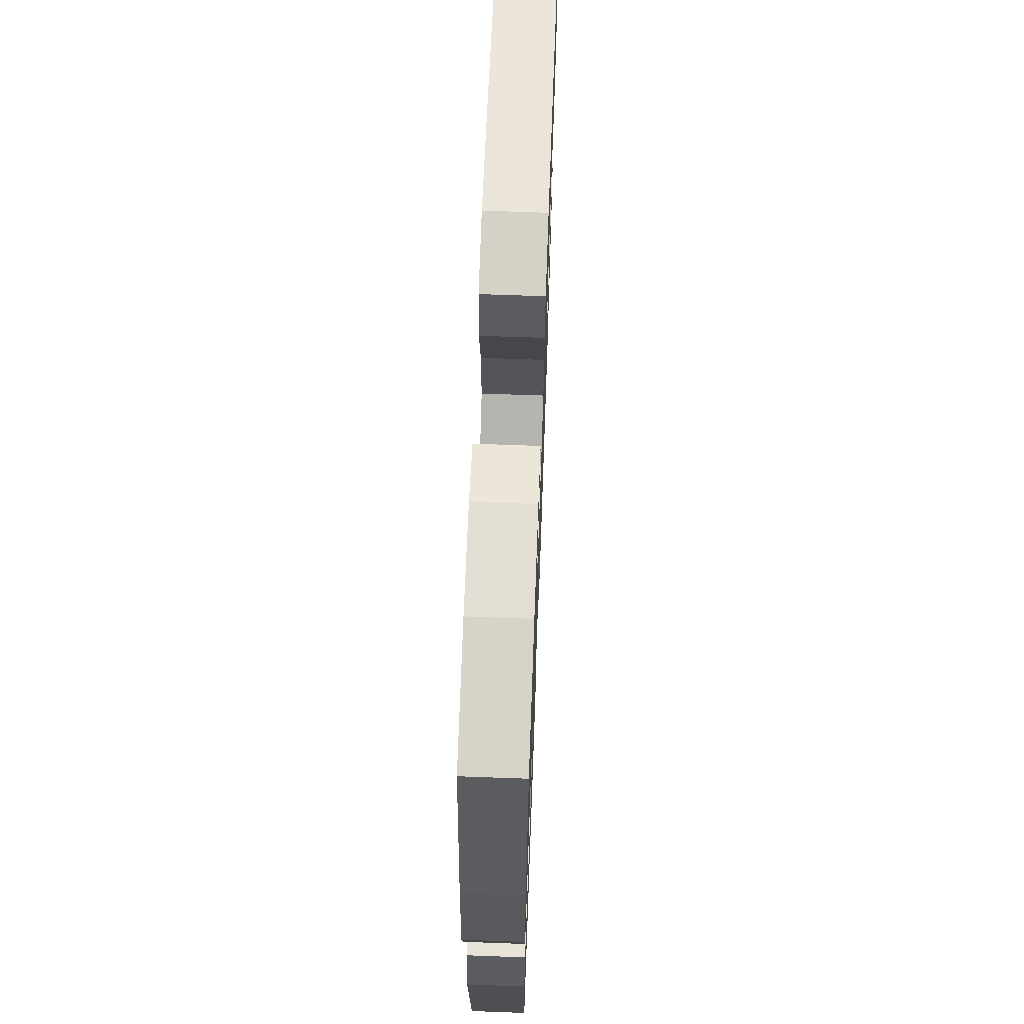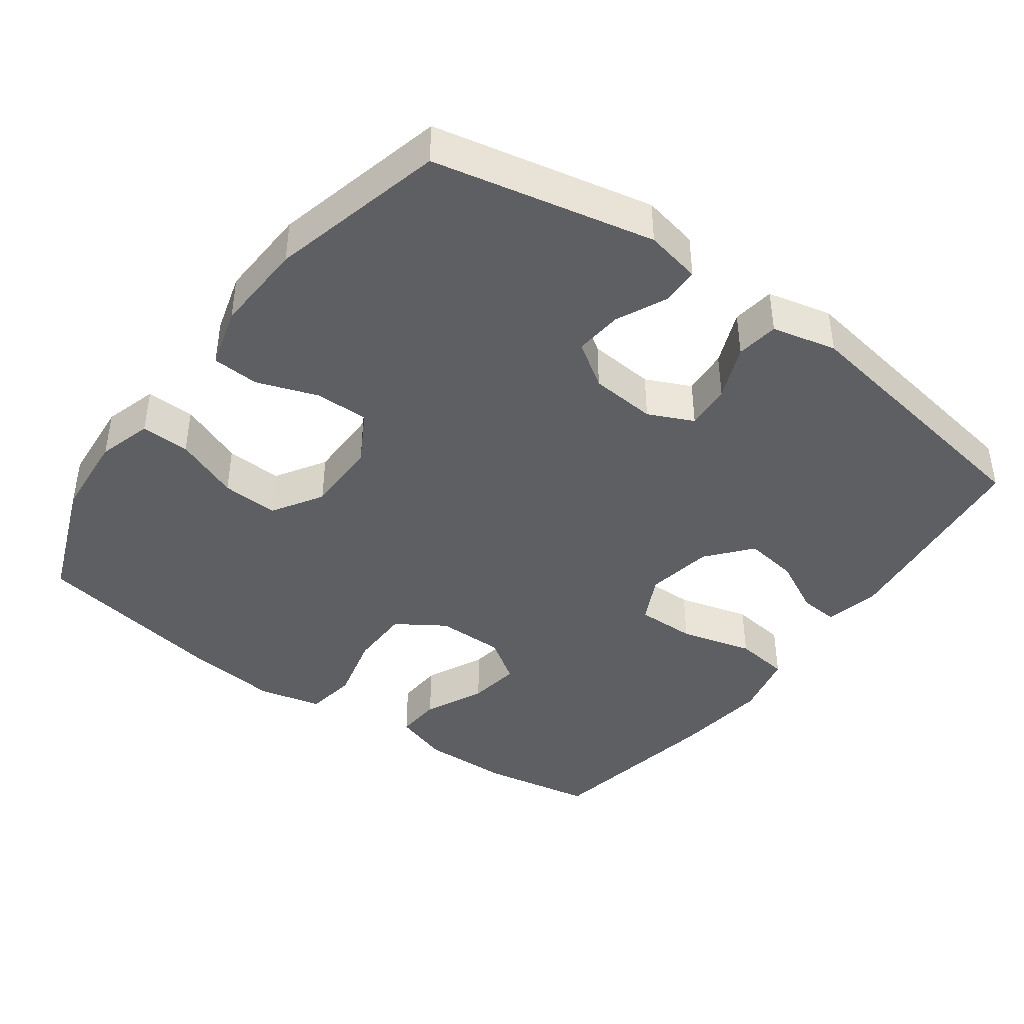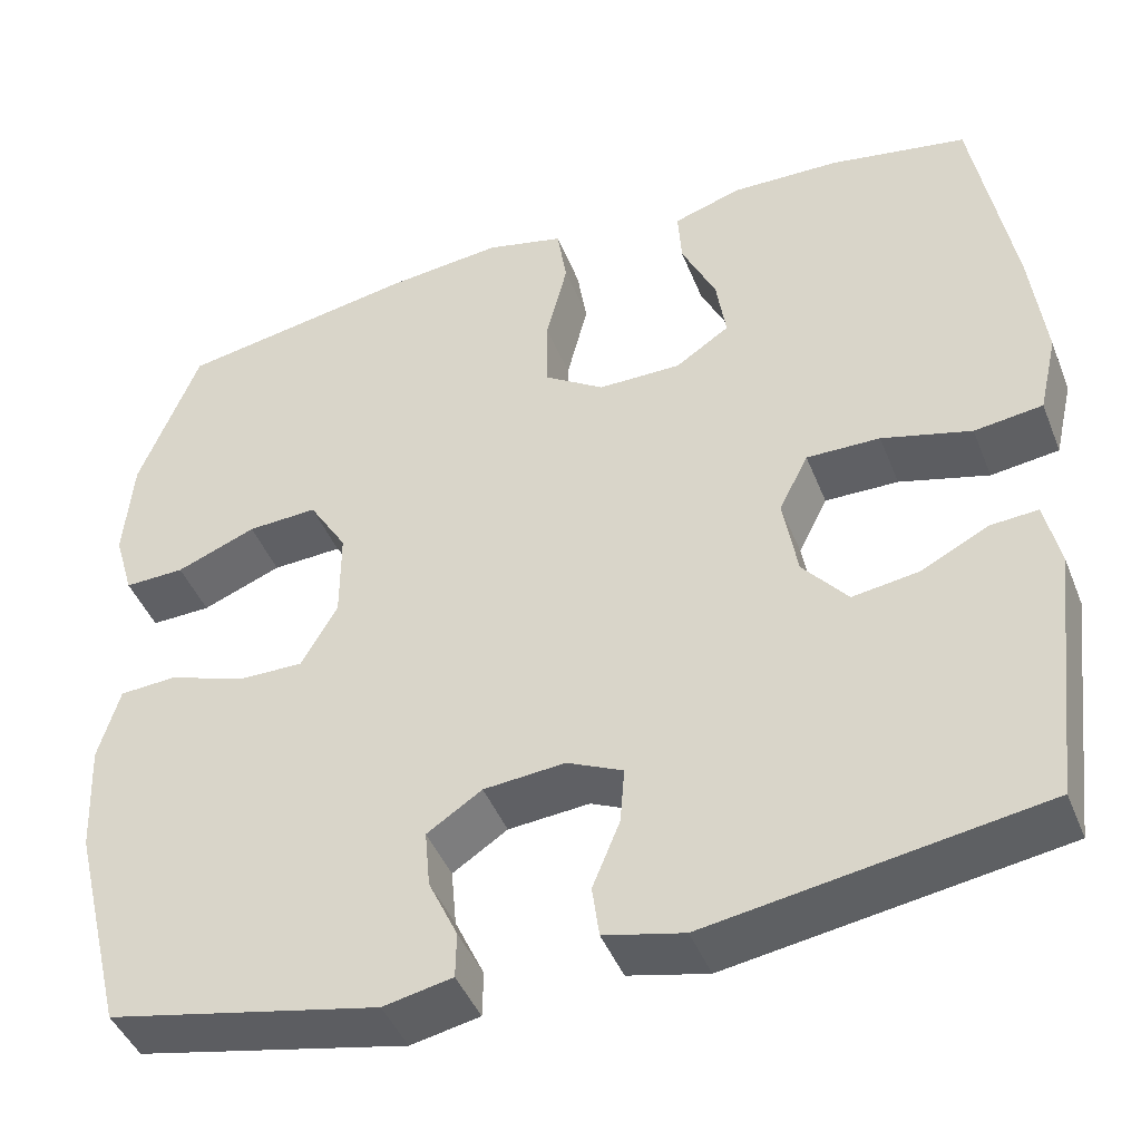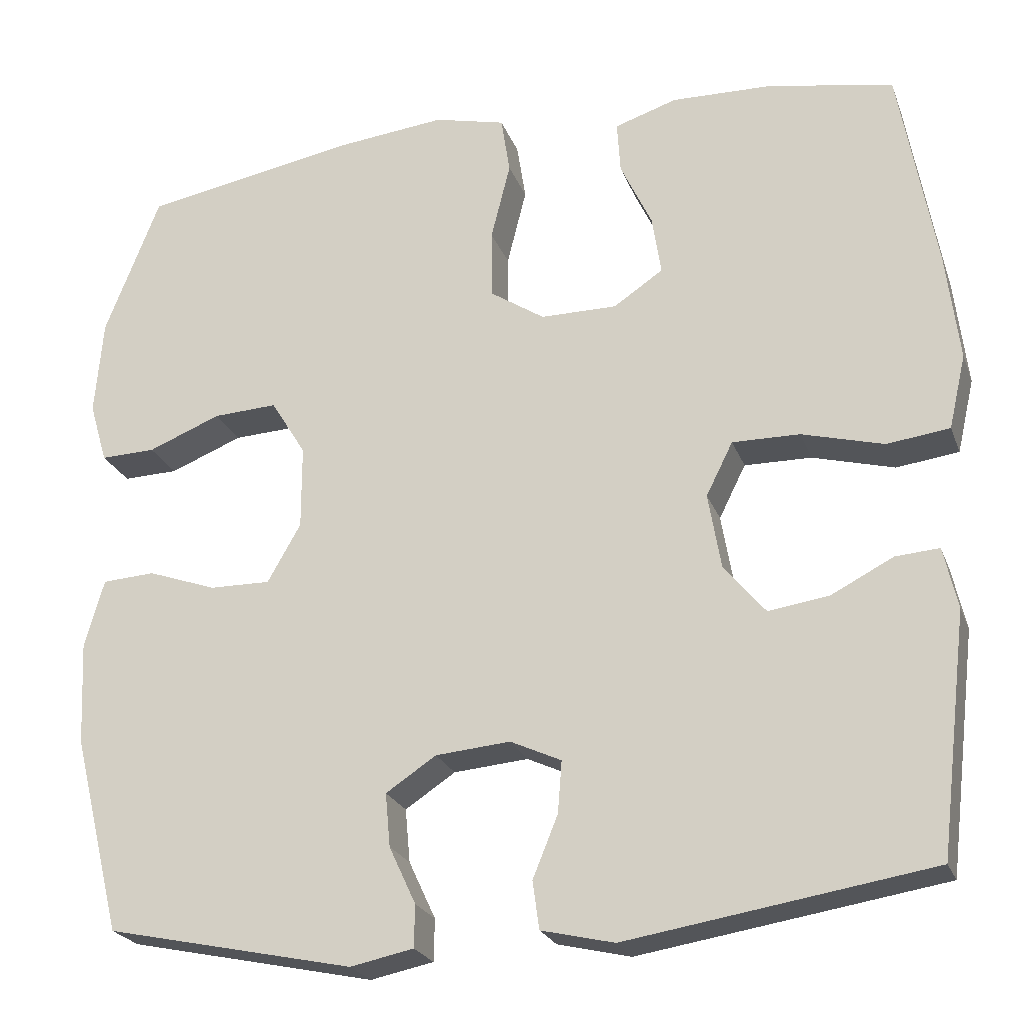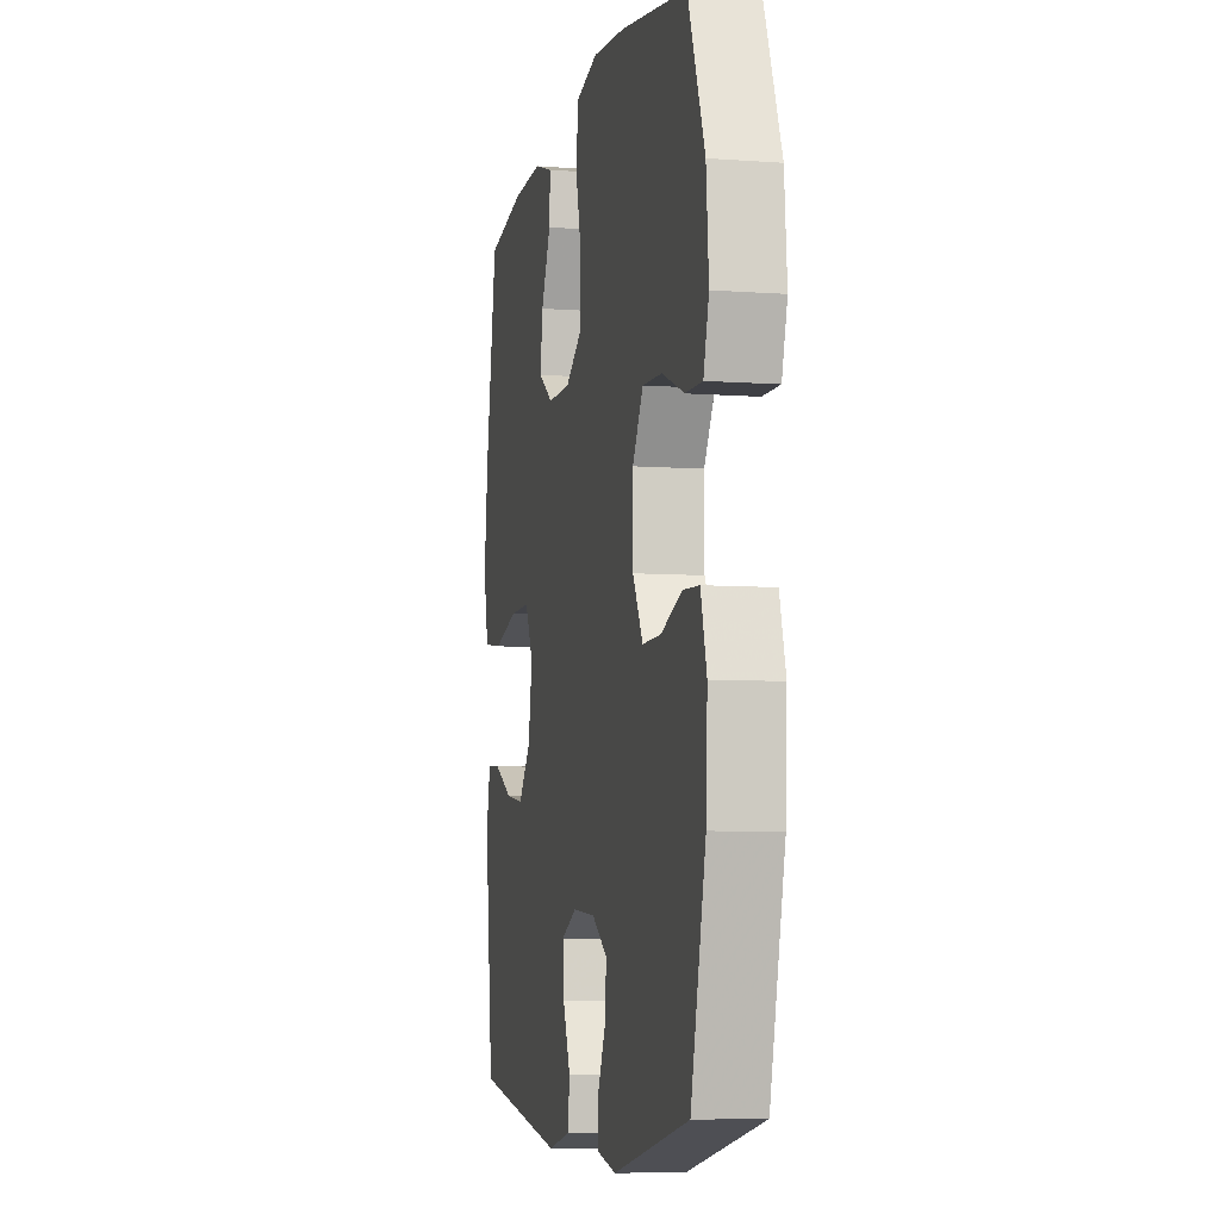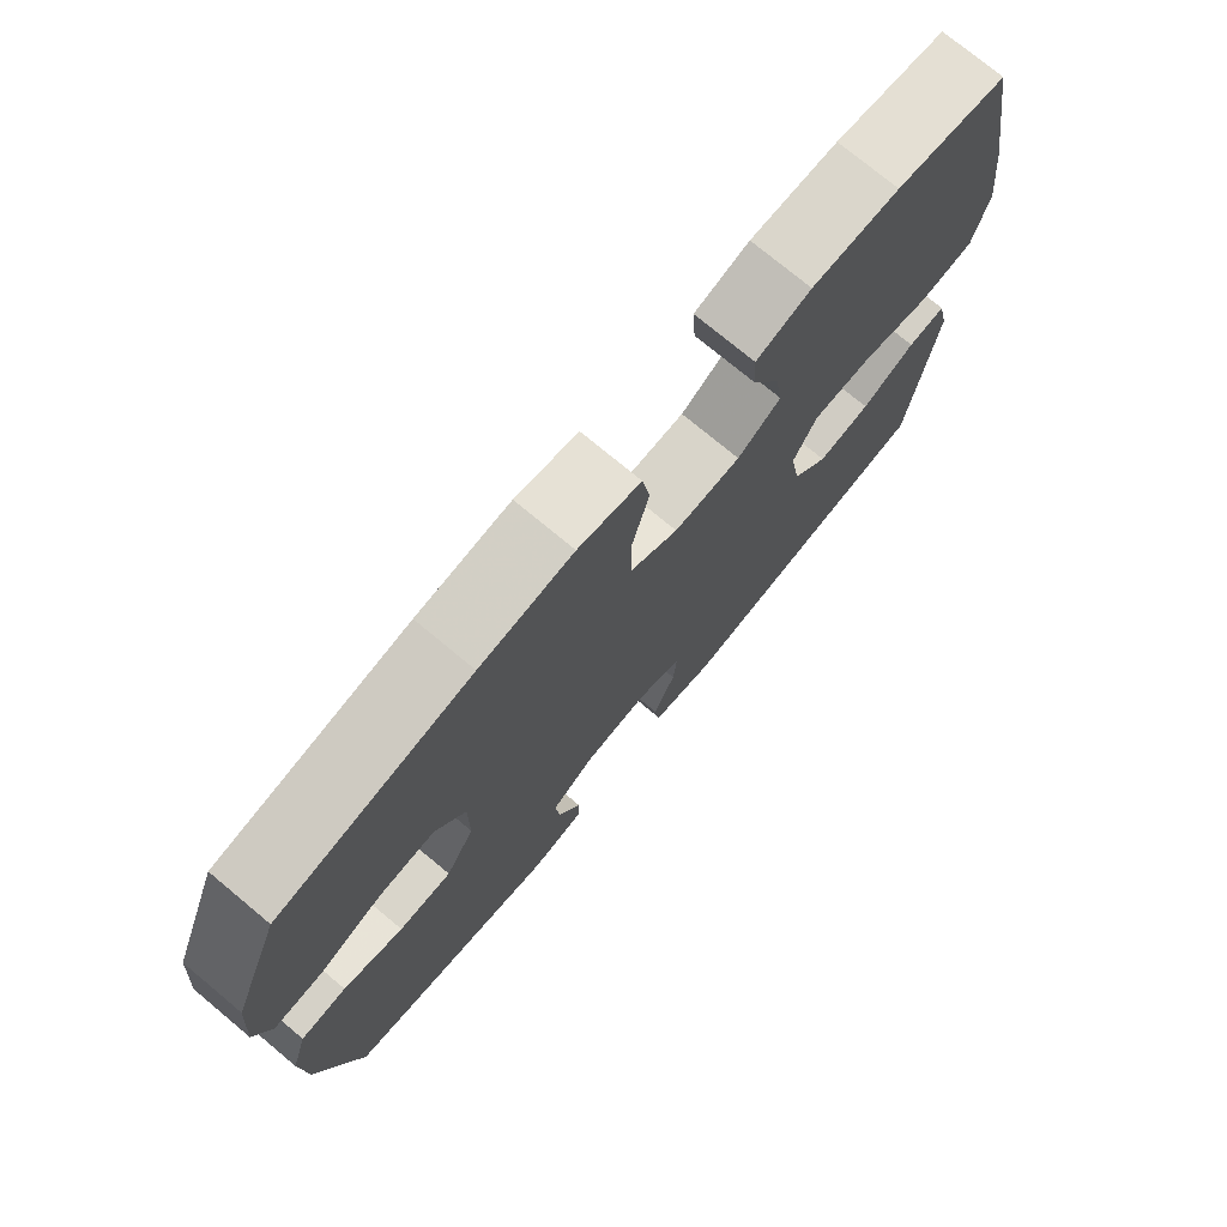
<metadata>
{"format":"obj","ext":"obj","renderer":"f3d","projection":"perspective","resolution":1024,"background":"white","views":[{"elev":65.8,"azim":-87.9,"up":"+Z"},{"elev":-41.9,"azim":143.8,"up":"+Y"},{"elev":-44.2,"azim":-159.1,"up":"+Z"},{"elev":-23.4,"azim":-162.6,"up":"+Z"},{"elev":-6.9,"azim":77.9,"up":"+Z"},{"elev":75.3,"azim":129.7,"up":"+Z"}]}
</metadata>
<code>
v 0.5 0.07 -0.5
v 0.194 0.07 -0.565
v 0.116 0.07 -0.549
v 0.115 0.07 -0.497
v 0.148 0.07 -0.426
v 0.154 0.07 -0.36
v 0.092 0.07 -0.319
v 0 0.07 -0.311
v -0.063 0.07 -0.34
v -0.058 0.07 -0.404
v -0.027 0.07 -0.48
v -0.035 0.07 -0.539
v -0.125 0.07 -0.56
v -0.5 0.07 -0.5
v -0.535 0.07 -0.205
v -0.518 0.07 -0.129
v -0.464 0.07 -0.133
v -0.388 0.07 -0.172
v -0.313 0.07 -0.183
v -0.262 0.07 -0.122
v -0.246 0.07 -0.028
v -0.279 0.07 0.038
v -0.362 0.07 0.037
v -0.463 0.07 0.01
v -0.54 0.07 0.02
v -0.561 0.07 0.111
v -0.545 0.07 0.245
v -0.5 0.07 0.5
v -0.344 0.07 0.528
v -0.221 0.07 0.531
v -0.144 0.07 0.506
v -0.148 0.07 0.442
v -0.187 0.07 0.359
v -0.198 0.07 0.286
v -0.137 0.07 0.245
v -0.043 0.07 0.245
v 0.024 0.07 0.289
v 0.025 0.07 0.374
v 0.001 0.07 0.47
v 0.012 0.07 0.541
v 0.1 0.07 0.562
v 0.231 0.07 0.548
v 0.5 0.07 0.5
v 0.568 0.07 0.326
v 0.578 0.07 0.207
v 0.556 0.07 0.132
v 0.488 0.07 0.134
v 0.398 0.07 0.17
v 0.319 0.07 0.174
v 0.276 0.07 0.104
v 0.276 0.07 0.001
v 0.317 0.07 -0.071
v 0.392 0.07 -0.07
v 0.477 0.07 -0.04
v 0.542 0.07 -0.044
v 0.566 0.07 -0.128
v 0.56 0.07 -0.256
v 0.5 0 -0.5
v 0.194 0 -0.565
v 0.116 0 -0.549
v 0.115 0 -0.497
v 0.148 0 -0.426
v 0.154 0 -0.36
v 0.092 0 -0.319
v 0 0 -0.311
v -0.063 0 -0.34
v -0.058 0 -0.404
v -0.027 0 -0.48
v -0.035 0 -0.539
v -0.125 0 -0.56
v -0.5 0 -0.5
v -0.535 0 -0.205
v -0.518 0 -0.129
v -0.464 0 -0.133
v -0.388 0 -0.172
v -0.313 0 -0.183
v -0.262 0 -0.122
v -0.246 0 -0.028
v -0.279 0 0.038
v -0.362 0 0.037
v -0.463 0 0.01
v -0.54 0 0.02
v -0.561 0 0.111
v -0.545 0 0.245
v -0.5 0 0.5
v -0.344 0 0.528
v -0.221 0 0.531
v -0.144 0 0.506
v -0.148 0 0.442
v -0.187 0 0.359
v -0.198 0 0.286
v -0.137 0 0.245
v -0.043 0 0.245
v 0.024 0 0.289
v 0.025 0 0.374
v 0.001 0 0.47
v 0.012 0 0.541
v 0.1 0 0.562
v 0.231 0 0.548
v 0.5 0 0.5
v 0.568 0 0.326
v 0.578 0 0.207
v 0.556 0 0.132
v 0.488 0 0.134
v 0.398 0 0.17
v 0.319 0 0.174
v 0.276 0 0.104
v 0.276 0 0.001
v 0.317 0 -0.071
v 0.392 0 -0.07
v 0.477 0 -0.04
v 0.542 0 -0.044
v 0.566 0 -0.128
v 0.56 0 -0.256
f 3 4 5
f 2 3 5
f 1 2 5
f 57 1 5
f 56 57 5
f 55 56 5
f 54 55 5
f 53 54 5
f 52 53 5 6
f 51 52 6 7
f 50 51 7 8
f 49 50 8 9
f 46 47 48
f 45 46 48
f 44 45 48
f 43 44 48
f 42 43 48
f 41 42 48
f 40 41 48
f 39 40 48
f 38 39 48
f 37 38 48 49
f 36 37 49 9
f 31 32 33
f 30 31 33
f 29 30 33
f 28 29 33
f 27 28 33
f 26 27 33
f 25 26 33
f 24 25 33
f 23 24 33
f 22 23 33 34
f 21 22 34 35
f 16 17 18
f 15 16 18
f 14 15 18
f 13 14 18
f 12 13 18
f 11 12 18
f 10 11 18
f 9 10 18 19
f 35 36 9
f 21 35 9
f 20 21 9
f 9 19 20
f 62 61 60
f 62 60 59
f 62 59 58
f 62 58 114
f 62 114 113
f 62 113 112
f 62 112 111
f 62 111 110
f 63 62 110 109
f 64 63 109 108
f 65 64 108 107
f 66 65 107 106
f 105 104 103
f 105 103 102
f 105 102 101
f 105 101 100
f 105 100 99
f 105 99 98
f 105 98 97
f 105 97 96
f 105 96 95
f 106 105 95 94
f 66 106 94 93
f 90 89 88
f 90 88 87
f 90 87 86
f 90 86 85
f 90 85 84
f 90 84 83
f 90 83 82
f 90 82 81
f 90 81 80
f 91 90 80 79
f 92 91 79 78
f 75 74 73
f 75 73 72
f 75 72 71
f 75 71 70
f 75 70 69
f 75 69 68
f 75 68 67
f 76 75 67 66
f 66 93 92
f 66 92 78
f 66 78 77
f 77 76 66
f 1 58 59 2
f 2 59 60 3
f 3 60 61 4
f 4 61 62 5
f 5 62 63 6
f 6 63 64 7
f 7 64 65 8
f 8 65 66 9
f 9 66 67 10
f 10 67 68 11
f 11 68 69 12
f 12 69 70 13
f 13 70 71 14
f 14 71 72 15
f 15 72 73 16
f 16 73 74 17
f 17 74 75 18
f 18 75 76 19
f 19 76 77 20
f 20 77 78 21
f 21 78 79 22
f 22 79 80 23
f 23 80 81 24
f 24 81 82 25
f 25 82 83 26
f 26 83 84 27
f 27 84 85 28
f 28 85 86 29
f 29 86 87 30
f 30 87 88 31
f 31 88 89 32
f 32 89 90 33
f 33 90 91 34
f 34 91 92 35
f 35 92 93 36
f 36 93 94 37
f 37 94 95 38
f 38 95 96 39
f 39 96 97 40
f 40 97 98 41
f 41 98 99 42
f 42 99 100 43
f 43 100 101 44
f 44 101 102 45
f 45 102 103 46
f 46 103 104 47
f 47 104 105 48
f 48 105 106 49
f 49 106 107 50
f 50 107 108 51
f 51 108 109 52
f 52 109 110 53
f 53 110 111 54
f 54 111 112 55
f 55 112 113 56
f 56 113 114 57
f 57 114 58 1

</code>
